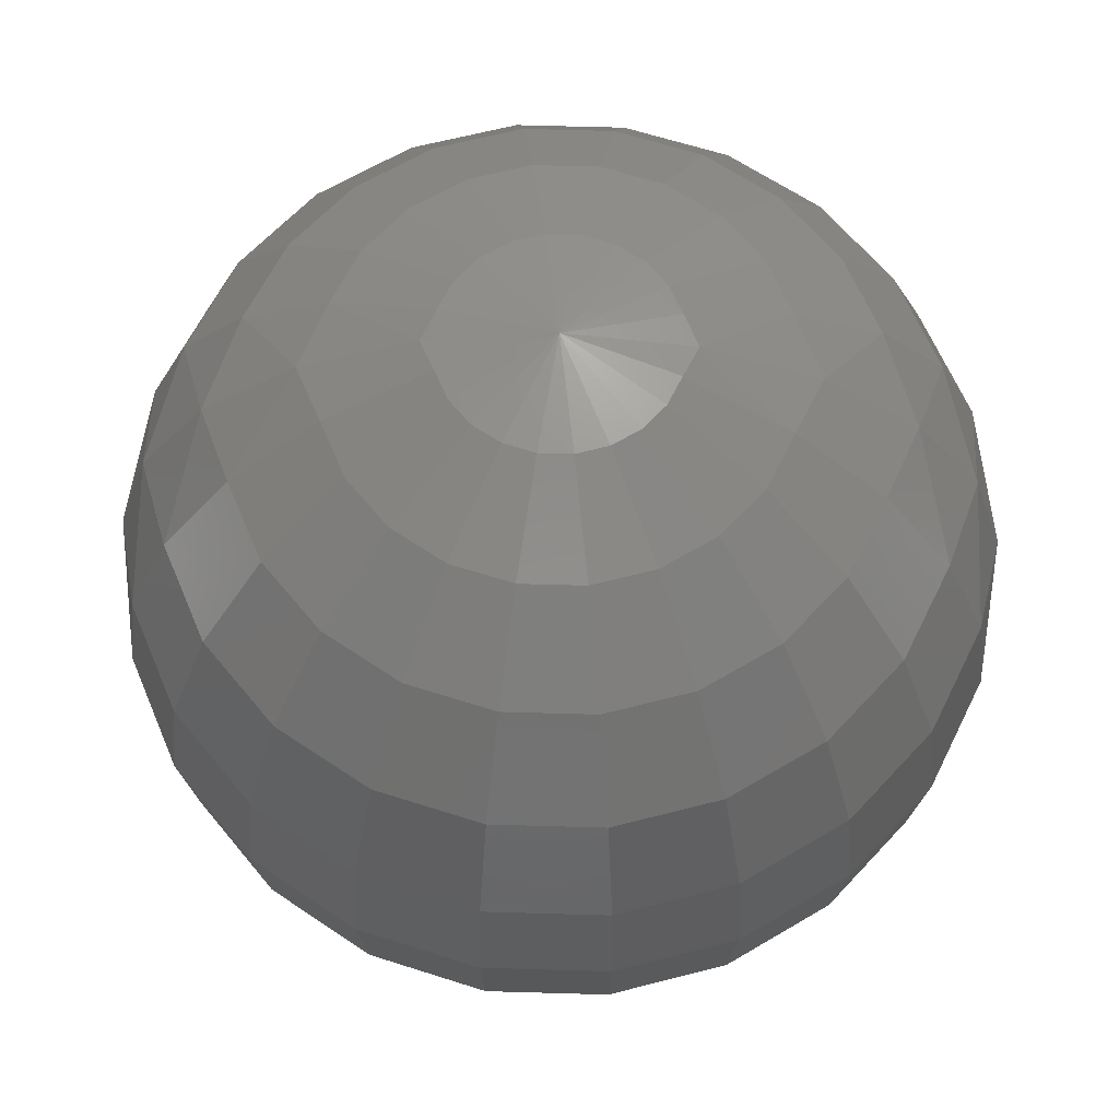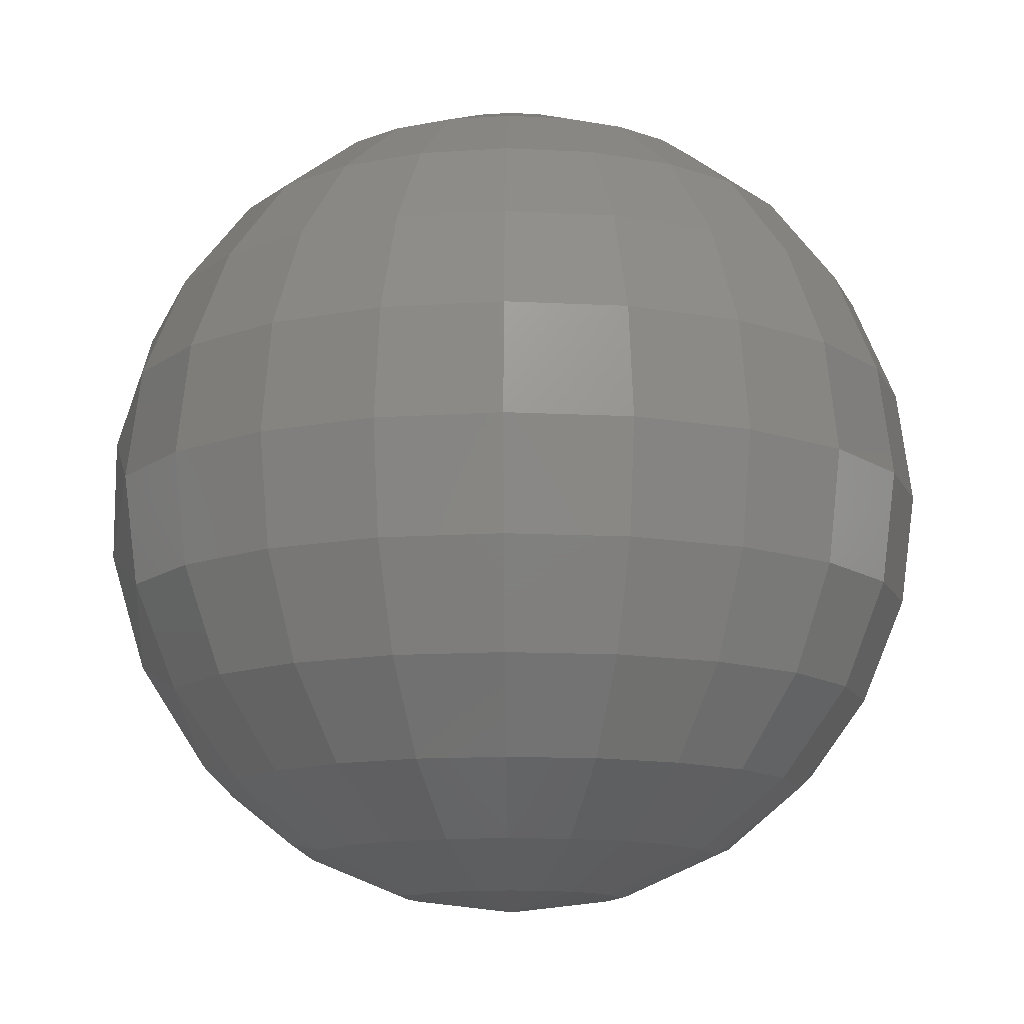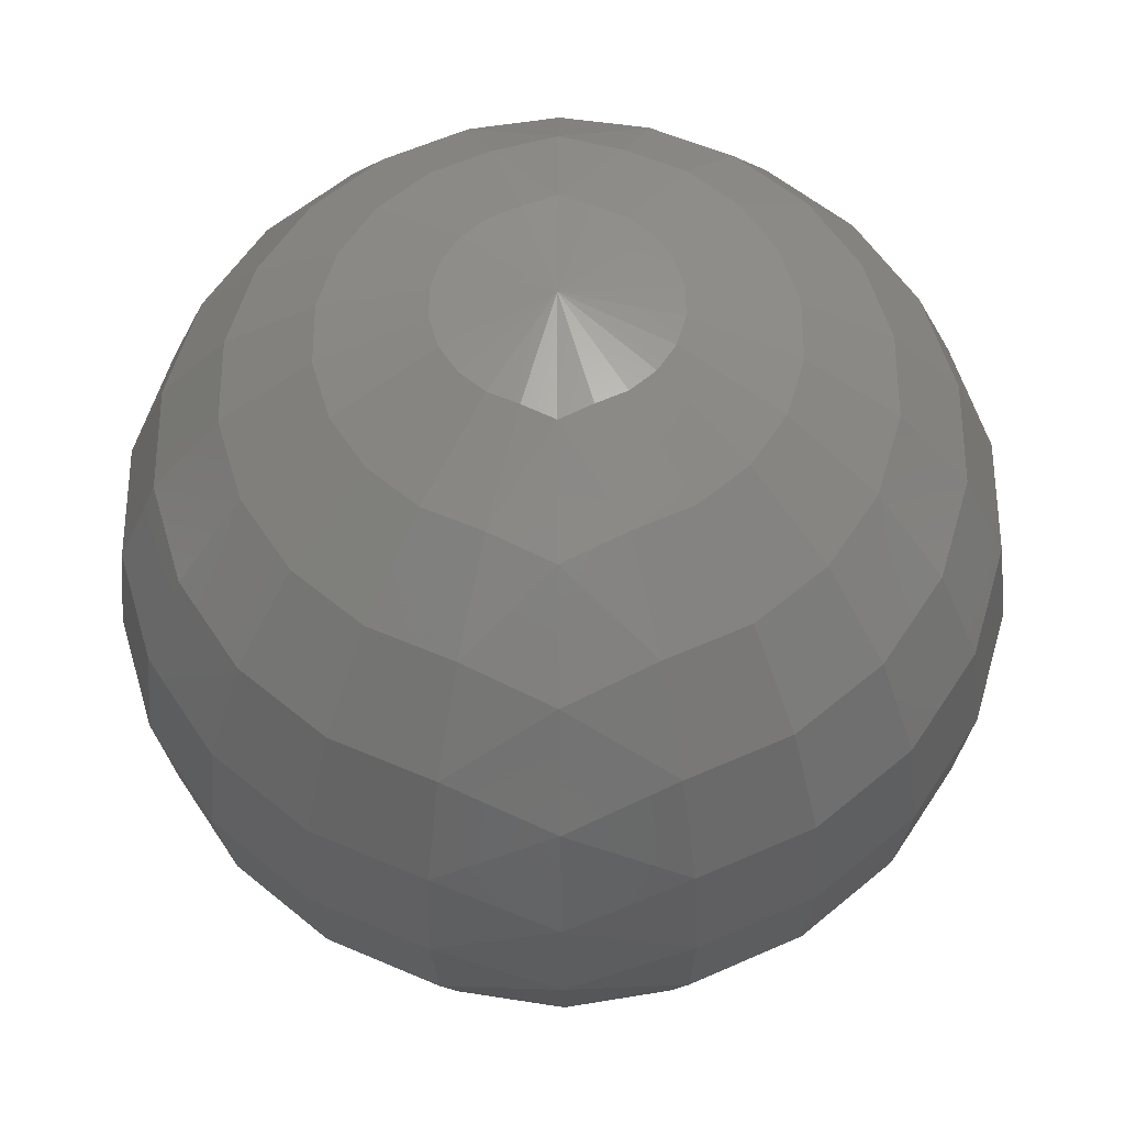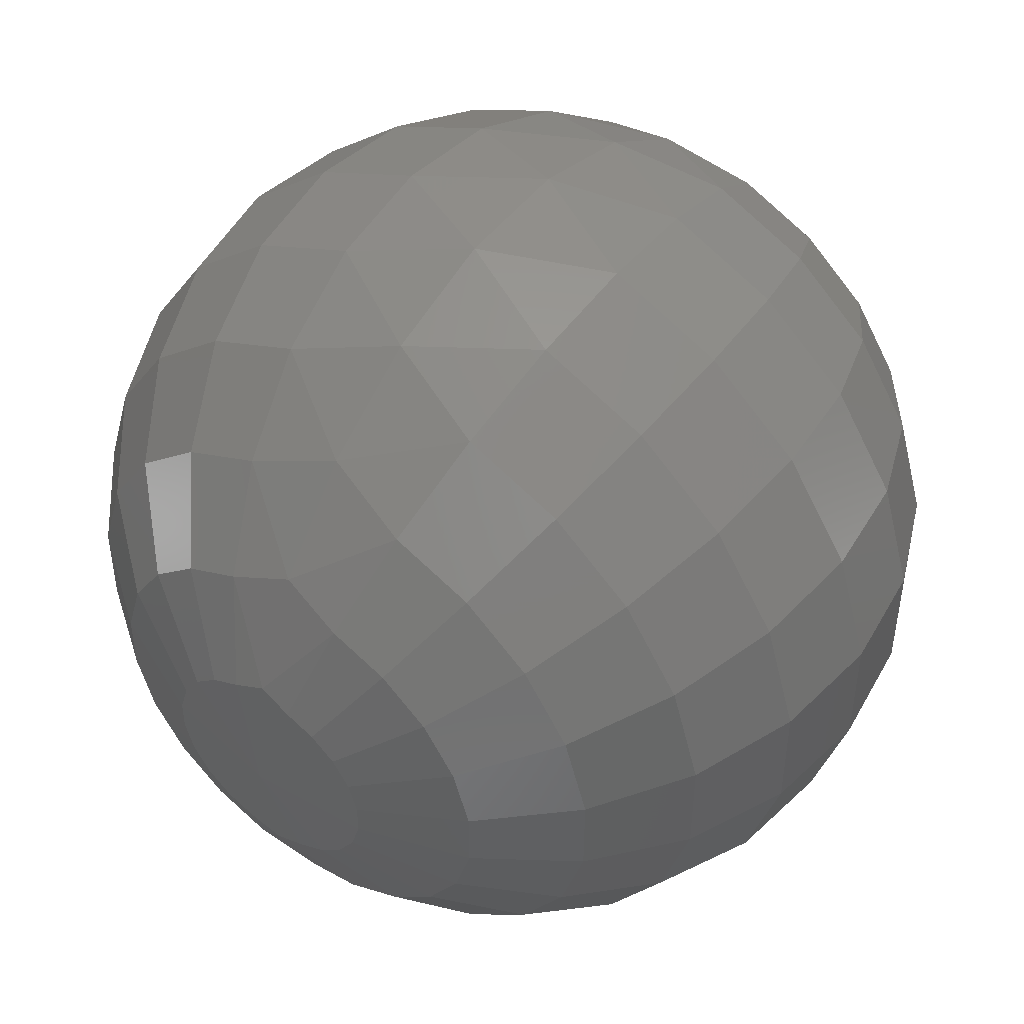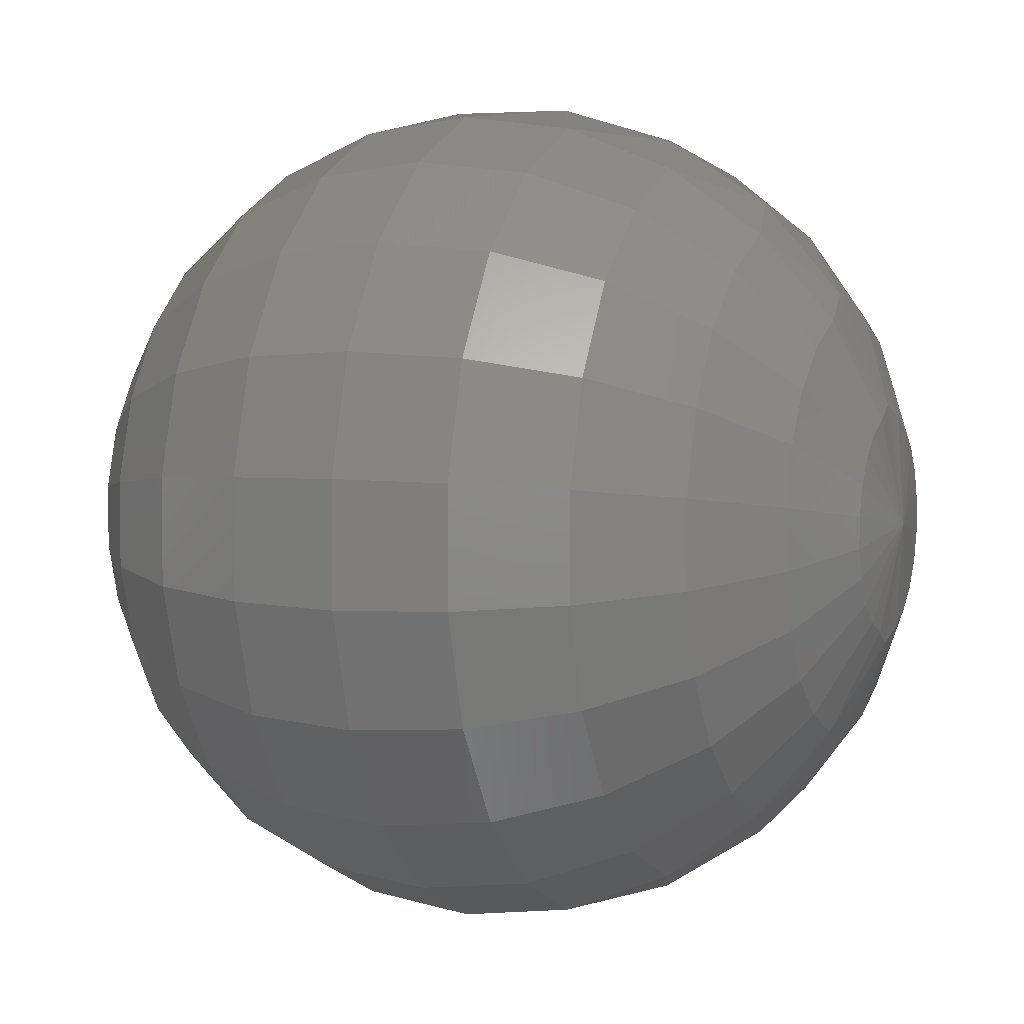
<metadata>
{"format":"stl","ext":"stl","renderer":"f3d","projection":"perspective","resolution":1024,"background":"white","views":[{"elev":63.1,"azim":-88.4,"up":"+Y"},{"elev":-12.4,"azim":-97.2,"up":"+Y"},{"elev":-32.5,"azim":0.6,"up":"+Z"},{"elev":47.9,"azim":-144.7,"up":"+Z"},{"elev":4.4,"azim":-66.9,"up":"+Z"}]}
</metadata>
<code>
# stl→obj: 242 verts, 480 faces
v -40 -172.6 737.7
v -42.89 -172.4 739.1
v -40 -171 749
v -45.58 -172.4 740.3
v -37.08 -172.4 739.1
v -47.81 -172.4 742.2
v -49.41 -172.4 744.7
v -50.25 -172.4 747.5
v -50.25 -172.4 750.5
v -49.42 -172.4 753.3
v -47.83 -172.4 755.8
v -45.6 -172.4 757.7
v -42.92 -172.4 758.9
v -40 -172.6 760.3
v -37.11 -172.4 758.9
v -34.4 -172.4 740.3
v -32.17 -172.4 742.2
v -30.58 -172.4 744.7
v -29.75 -172.4 747.5
v -29.75 -172.4 750.5
v -30.59 -172.4 753.3
v -32.19 -172.4 755.8
v -34.42 -172.4 757.7
v -45.59 -176.4 729.8
v -40 -177.3 727.4
v -47.9 -182.7 721.8
v -50.77 -176.4 732.2
v -40 -184.8 718.8
v -49.67 -191 715.7
v -55.24 -182.7 725.2
v -40 -194.4 712.6
v -50.79 -200.6 711.9
v -58.66 -191 719.8
v -40 -205.3 709.4
v -51.17 -211 710.6
v -60.81 -200.6 716.4
v -40 -216.7 709.4
v -50.79 -221.4 711.9
v -61.55 -211 715.3
v -40 -227.6 712.6
v -49.67 -231 715.7
v -60.81 -221.4 716.4
v -40 -237.2 718.8
v -47.9 -239.3 721.8
v -58.66 -231 719.8
v -40 -244.7 727.4
v -45.59 -245.6 729.8
v -55.24 -239.3 725.2
v -40 -249.4 737.7
v -42.89 -249.6 739.1
v -50.77 -245.6 732.2
v -40 -251 749
v -45.58 -249.6 740.3
v -37.08 -249.6 739.1
v -47.81 -249.6 742.2
v -49.41 -249.6 744.7
v -50.25 -249.6 747.5
v -50.25 -249.6 750.5
v -49.42 -249.6 753.3
v -47.83 -249.6 755.8
v -45.6 -249.6 757.7
v -42.92 -249.6 758.9
v -40 -249.4 760.3
v -37.11 -249.6 758.9
v -34.4 -249.6 740.3
v -32.17 -249.6 742.2
v -30.58 -249.6 744.7
v -29.75 -249.6 747.5
v -29.75 -249.6 750.5
v -30.59 -249.6 753.3
v -32.19 -249.6 755.8
v -34.42 -249.6 757.7
v -34.37 -245.6 729.8
v -32.03 -239.3 721.9
v -30.24 -231 715.8
v -29.11 -221.4 711.9
v -28.73 -211 710.6
v -29.11 -200.6 711.9
v -30.24 -191 715.8
v -32.03 -182.7 721.9
v -34.37 -176.4 729.8
v -55.09 -176.4 735.9
v -61.34 -182.7 730.4
v -66.13 -191 726.3
v -69.15 -200.6 723.6
v -70.18 -211 722.7
v -69.15 -221.4 723.6
v -66.13 -231 726.3
v -61.34 -239.3 730.4
v -55.09 -245.6 735.9
v -58.18 -176.4 740.7
v -65.71 -182.7 737.2
v -71.49 -191 734.6
v -75.12 -200.6 732.9
v -76.36 -211 732.3
v -75.12 -221.4 732.9
v -71.49 -231 734.6
v -65.71 -239.3 737.2
v -58.18 -245.6 740.7
v -59.79 -176.4 746.1
v -67.99 -182.7 744.9
v -74.28 -191 744
v -78.24 -200.6 743.4
v -79.58 -211 743.3
v -78.24 -221.4 743.4
v -74.28 -231 744
v -67.99 -239.3 744.9
v -59.79 -245.6 746.1
v -59.8 -176.4 751.8
v -68 -182.7 753
v -74.29 -191 753.9
v -78.25 -200.6 754.5
v -79.6 -211 754.6
v -78.25 -221.4 754.5
v -74.29 -231 753.9
v -68 -239.3 753
v -59.8 -245.6 751.8
v -58.2 -176.4 757.3
v -65.74 -182.7 760.7
v -71.52 -191 763.4
v -75.16 -200.6 765
v -76.4 -211 765.6
v -75.16 -221.4 765
v -71.52 -231 763.4
v -65.74 -239.3 760.7
v -58.2 -245.6 757.3
v -55.12 -176.4 762.1
v -61.39 -182.7 767.5
v -66.19 -191 771.7
v -69.21 -200.6 774.3
v -70.24 -211 775.2
v -69.21 -221.4 774.3
v -66.19 -231 771.7
v -61.39 -239.3 767.5
v -55.12 -245.6 762.1
v -50.82 -176.4 765.8
v -55.3 -182.7 772.8
v -58.74 -191 778.1
v -60.9 -200.6 781.5
v -61.64 -211 782.6
v -60.9 -221.4 781.5
v -58.74 -231 778.1
v -55.3 -239.3 772.8
v -50.82 -245.6 765.8
v -45.63 -176.4 768.2
v -47.97 -182.7 776.1
v -49.76 -191 782.2
v -50.89 -200.6 786.1
v -51.27 -211 787.4
v -50.89 -221.4 786.1
v -49.76 -231 782.2
v -47.97 -239.3 776.1
v -45.63 -245.6 768.2
v -40 -177.3 770.6
v -40 -184.8 779.2
v -40 -194.4 785.4
v -40 -205.3 788.6
v -40 -216.7 788.6
v -40 -227.6 785.4
v -40 -237.2 779.2
v -40 -244.7 770.6
v -34.41 -176.4 768.2
v -32.1 -182.7 776.2
v -30.33 -191 782.3
v -29.21 -200.6 786.1
v -28.83 -211 787.4
v -29.21 -221.4 786.1
v -30.33 -231 782.3
v -32.1 -239.3 776.2
v -34.41 -245.6 768.2
v -29.18 -245.6 732.2
v -24.7 -239.3 725.2
v -21.26 -231 719.9
v -19.1 -221.4 716.5
v -18.36 -211 715.4
v -19.1 -200.6 716.5
v -21.26 -191 719.9
v -24.7 -182.7 725.2
v -29.18 -176.4 732.2
v -24.88 -245.6 735.9
v -18.61 -239.3 730.5
v -13.81 -231 726.3
v -10.79 -221.4 723.7
v -9.755 -211 722.8
v -10.79 -200.6 723.7
v -13.81 -191 726.3
v -18.61 -182.7 730.5
v -24.88 -176.4 735.9
v -21.8 -245.6 740.7
v -14.26 -239.3 737.3
v -8.477 -231 734.6
v -4.841 -221.4 733
v -3.6 -211 732.4
v -4.841 -200.6 733
v -8.477 -191 734.6
v -14.26 -182.7 737.3
v -21.8 -176.4 740.7
v -20.2 -245.6 746.2
v -12 -239.3 745
v -5.706 -231 744.1
v -1.75 -221.4 743.5
v -0.4007 -211 743.4
v -1.75 -200.6 743.5
v -5.706 -191 744.1
v -12 -182.7 745
v -20.2 -176.4 746.2
v -20.21 -245.6 751.9
v -12.01 -239.3 753.1
v -5.719 -231 754
v -1.764 -221.4 754.6
v -0.4153 -211 754.7
v -1.764 -200.6 754.6
v -5.719 -191 754
v -12.01 -182.7 753.1
v -20.21 -176.4 751.9
v -21.82 -245.6 757.3
v -14.29 -239.3 760.8
v -8.514 -231 763.4
v -4.882 -221.4 765.1
v -3.643 -211 765.7
v -4.882 -200.6 765.1
v -8.514 -191 763.4
v -14.29 -182.7 760.8
v -21.82 -176.4 757.3
v -24.91 -245.6 762.1
v -18.66 -239.3 767.6
v -13.87 -231 771.7
v -10.85 -221.4 774.4
v -9.822 -211 775.3
v -10.85 -200.6 774.4
v -13.87 -191 771.7
v -18.66 -182.7 767.6
v -24.91 -176.4 762.1
v -29.23 -245.6 765.8
v -24.76 -239.3 772.8
v -21.34 -231 778.2
v -19.19 -221.4 781.6
v -18.45 -211 782.7
v -19.19 -200.6 781.6
v -21.34 -191 778.2
v -24.76 -182.7 772.8
v -29.23 -176.4 765.8
f 1 2 3
f 4 3 2
f 5 1 3
f 6 3 4
f 7 3 6
f 8 3 7
f 9 3 8
f 10 3 9
f 11 3 10
f 12 3 11
f 13 3 12
f 14 3 13
f 15 3 14
f 16 5 3
f 17 16 3
f 18 17 3
f 19 18 3
f 20 19 3
f 21 20 3
f 22 21 3
f 23 22 3
f 15 23 3
f 1 24 2
f 4 2 24
f 25 26 24
f 27 24 26
f 1 25 24
f 27 4 24
f 28 29 26
f 30 26 29
f 25 28 26
f 30 27 26
f 31 32 29
f 33 29 32
f 28 31 29
f 33 30 29
f 34 35 32
f 36 32 35
f 31 34 32
f 36 33 32
f 37 38 35
f 39 35 38
f 34 37 35
f 39 36 35
f 40 41 38
f 42 38 41
f 37 40 38
f 42 39 38
f 43 44 41
f 45 41 44
f 40 43 41
f 45 42 41
f 46 47 44
f 48 44 47
f 43 46 44
f 48 45 44
f 49 50 47
f 51 47 50
f 46 49 47
f 51 48 47
f 49 52 50
f 53 50 52
f 53 51 50
f 54 52 49
f 55 53 52
f 56 55 52
f 57 56 52
f 58 57 52
f 59 58 52
f 60 59 52
f 61 60 52
f 62 61 52
f 63 62 52
f 64 63 52
f 65 52 54
f 66 52 65
f 67 52 66
f 68 52 67
f 69 52 68
f 70 52 69
f 71 52 70
f 72 52 71
f 64 52 72
f 73 49 46
f 73 54 49
f 74 46 43
f 74 73 46
f 75 43 40
f 75 74 43
f 76 40 37
f 76 75 40
f 77 37 34
f 77 76 37
f 78 34 31
f 78 77 34
f 79 31 28
f 79 78 31
f 80 28 25
f 80 79 28
f 81 25 1
f 81 80 25
f 5 81 1
f 6 4 27
f 82 27 30
f 82 6 27
f 83 30 33
f 83 82 30
f 84 33 36
f 84 83 33
f 85 36 39
f 85 84 36
f 86 39 42
f 86 85 39
f 87 42 45
f 87 86 42
f 88 45 48
f 88 87 45
f 89 48 51
f 89 88 48
f 90 51 53
f 90 89 51
f 55 90 53
f 7 6 82
f 91 82 83
f 91 7 82
f 92 83 84
f 92 91 83
f 93 84 85
f 93 92 84
f 94 85 86
f 94 93 85
f 95 86 87
f 95 94 86
f 96 87 88
f 96 95 87
f 97 88 89
f 97 96 88
f 98 89 90
f 98 97 89
f 99 90 55
f 99 98 90
f 56 99 55
f 8 7 91
f 100 91 92
f 100 8 91
f 101 92 93
f 101 100 92
f 102 93 94
f 102 101 93
f 103 94 95
f 103 102 94
f 104 95 96
f 104 103 95
f 105 96 97
f 105 104 96
f 106 97 98
f 106 105 97
f 107 98 99
f 107 106 98
f 108 99 56
f 108 107 99
f 57 108 56
f 9 8 100
f 109 100 101
f 109 9 100
f 110 101 102
f 110 109 101
f 111 102 103
f 111 110 102
f 112 103 104
f 112 111 103
f 113 104 105
f 113 112 104
f 114 105 106
f 114 113 105
f 115 106 107
f 115 114 106
f 116 107 108
f 116 115 107
f 117 108 57
f 117 116 108
f 58 117 57
f 10 9 109
f 118 109 110
f 118 10 109
f 119 110 111
f 119 118 110
f 120 111 112
f 120 119 111
f 121 112 113
f 121 120 112
f 122 113 114
f 122 121 113
f 123 114 115
f 123 122 114
f 124 115 116
f 124 123 115
f 125 116 117
f 125 124 116
f 126 117 58
f 126 125 117
f 59 126 58
f 11 10 118
f 127 118 119
f 127 11 118
f 128 119 120
f 128 127 119
f 129 120 121
f 129 128 120
f 130 121 122
f 130 129 121
f 131 122 123
f 131 130 122
f 132 123 124
f 132 131 123
f 133 124 125
f 133 132 124
f 134 125 126
f 134 133 125
f 135 126 59
f 135 134 126
f 60 135 59
f 12 11 127
f 136 127 128
f 136 12 127
f 137 128 129
f 137 136 128
f 138 129 130
f 138 137 129
f 139 130 131
f 139 138 130
f 140 131 132
f 140 139 131
f 141 132 133
f 141 140 132
f 142 133 134
f 142 141 133
f 143 134 135
f 143 142 134
f 144 135 60
f 144 143 135
f 61 144 60
f 13 12 136
f 145 136 137
f 145 13 136
f 146 137 138
f 146 145 137
f 147 138 139
f 147 146 138
f 148 139 140
f 148 147 139
f 149 140 141
f 149 148 140
f 150 141 142
f 150 149 141
f 151 142 143
f 151 150 142
f 152 143 144
f 152 151 143
f 153 144 61
f 153 152 144
f 62 153 61
f 14 13 145
f 154 145 146
f 154 14 145
f 155 146 147
f 155 154 146
f 156 147 148
f 156 155 147
f 157 148 149
f 157 156 148
f 158 149 150
f 158 157 149
f 159 150 151
f 159 158 150
f 160 151 152
f 160 159 151
f 161 152 153
f 161 160 152
f 63 153 62
f 63 161 153
f 162 14 154
f 15 14 162
f 163 154 155
f 162 154 163
f 164 155 156
f 163 155 164
f 165 156 157
f 164 156 165
f 166 157 158
f 165 157 166
f 167 158 159
f 166 158 167
f 168 159 160
f 167 159 168
f 169 160 161
f 168 160 169
f 170 161 63
f 169 161 170
f 170 63 64
f 65 54 73
f 171 73 74
f 171 65 73
f 172 74 75
f 172 171 74
f 173 75 76
f 173 172 75
f 174 76 77
f 174 173 76
f 175 77 78
f 175 174 77
f 176 78 79
f 176 175 78
f 177 79 80
f 177 176 79
f 178 80 81
f 178 177 80
f 179 81 5
f 179 178 81
f 16 179 5
f 66 65 171
f 180 171 172
f 180 66 171
f 181 172 173
f 181 180 172
f 182 173 174
f 182 181 173
f 183 174 175
f 183 182 174
f 184 175 176
f 184 183 175
f 185 176 177
f 185 184 176
f 186 177 178
f 186 185 177
f 187 178 179
f 187 186 178
f 188 179 16
f 188 187 179
f 17 188 16
f 67 66 180
f 189 180 181
f 189 67 180
f 190 181 182
f 190 189 181
f 191 182 183
f 191 190 182
f 192 183 184
f 192 191 183
f 193 184 185
f 193 192 184
f 194 185 186
f 194 193 185
f 195 186 187
f 195 194 186
f 196 187 188
f 196 195 187
f 197 188 17
f 197 196 188
f 18 197 17
f 68 67 189
f 198 189 190
f 198 68 189
f 199 190 191
f 199 198 190
f 200 191 192
f 200 199 191
f 201 192 193
f 201 200 192
f 202 193 194
f 202 201 193
f 203 194 195
f 203 202 194
f 204 195 196
f 204 203 195
f 205 196 197
f 205 204 196
f 206 197 18
f 206 205 197
f 19 206 18
f 69 68 198
f 207 198 199
f 207 69 198
f 208 199 200
f 208 207 199
f 209 200 201
f 209 208 200
f 210 201 202
f 210 209 201
f 211 202 203
f 211 210 202
f 212 203 204
f 212 211 203
f 213 204 205
f 213 212 204
f 214 205 206
f 214 213 205
f 215 206 19
f 215 214 206
f 20 215 19
f 70 69 207
f 216 207 208
f 216 70 207
f 217 208 209
f 217 216 208
f 218 209 210
f 218 217 209
f 219 210 211
f 219 218 210
f 220 211 212
f 220 219 211
f 221 212 213
f 221 220 212
f 222 213 214
f 222 221 213
f 223 214 215
f 223 222 214
f 224 215 20
f 224 223 215
f 21 224 20
f 71 70 216
f 225 216 217
f 225 71 216
f 226 217 218
f 226 225 217
f 227 218 219
f 227 226 218
f 228 219 220
f 228 227 219
f 229 220 221
f 229 228 220
f 230 221 222
f 230 229 221
f 231 222 223
f 231 230 222
f 232 223 224
f 232 231 223
f 233 224 21
f 233 232 224
f 22 233 21
f 72 71 225
f 234 225 226
f 234 72 225
f 235 226 227
f 235 234 226
f 236 227 228
f 236 235 227
f 237 228 229
f 237 236 228
f 238 229 230
f 238 237 229
f 239 230 231
f 239 238 230
f 240 231 232
f 240 239 231
f 241 232 233
f 241 240 232
f 242 233 22
f 242 241 233
f 23 242 22
f 64 72 234
f 170 234 235
f 170 64 234
f 169 235 236
f 169 170 235
f 168 236 237
f 168 169 236
f 167 237 238
f 167 168 237
f 166 238 239
f 166 167 238
f 165 239 240
f 165 166 239
f 164 240 241
f 164 165 240
f 163 241 242
f 163 164 241
f 162 242 23
f 162 163 242
f 15 162 23

</code>
